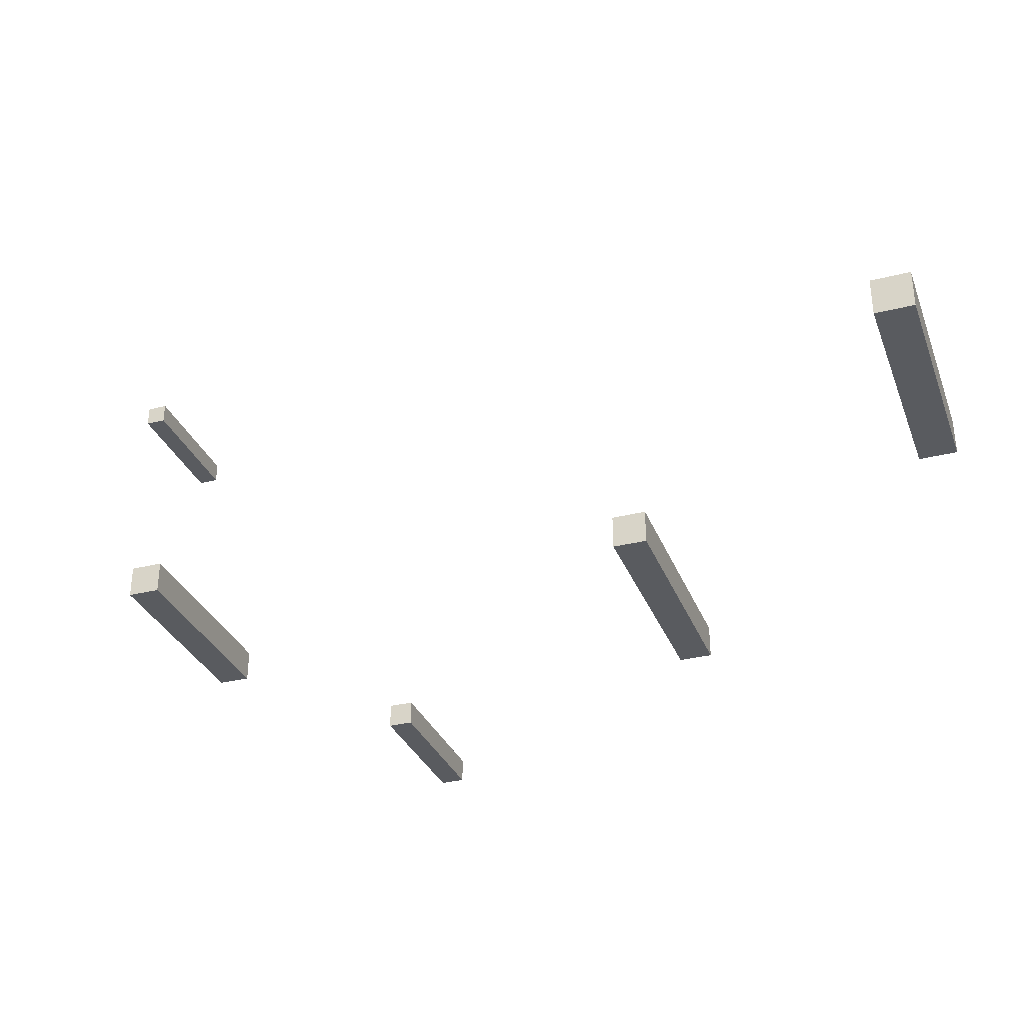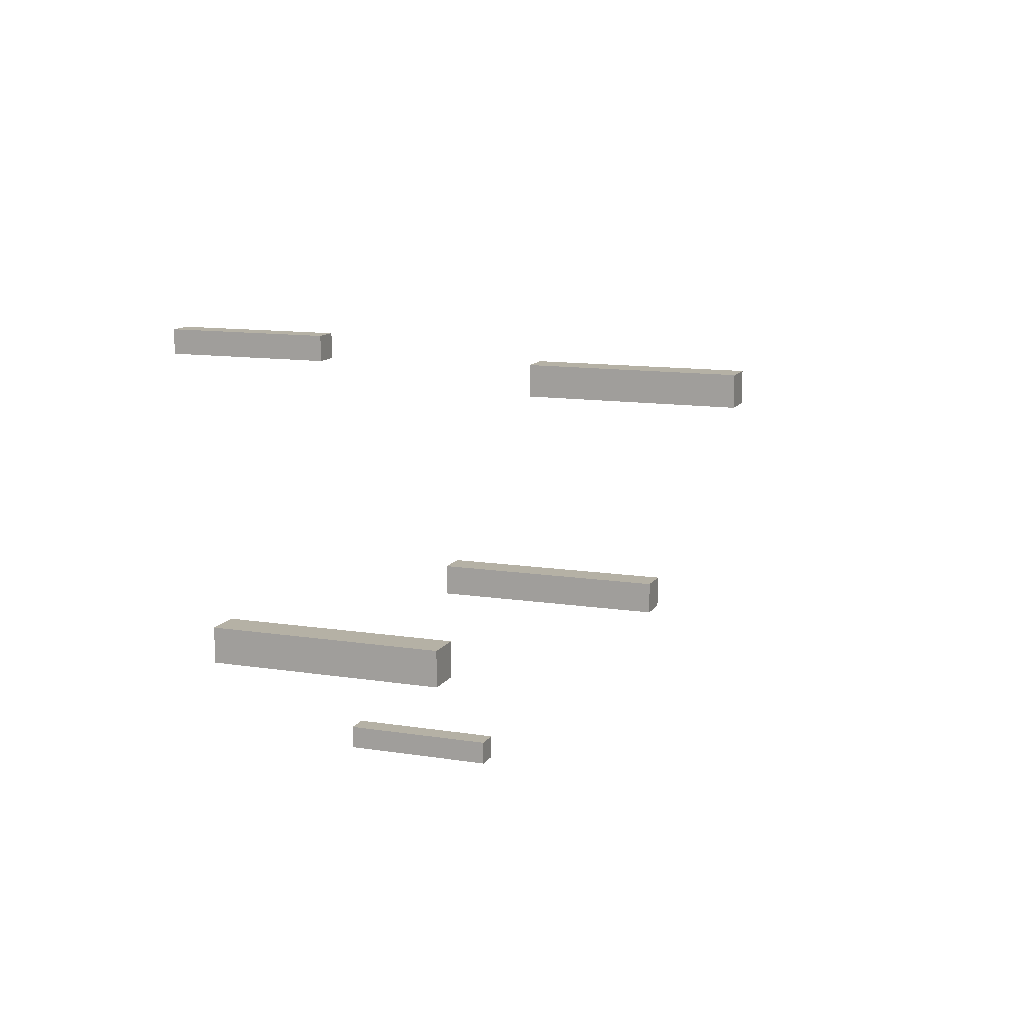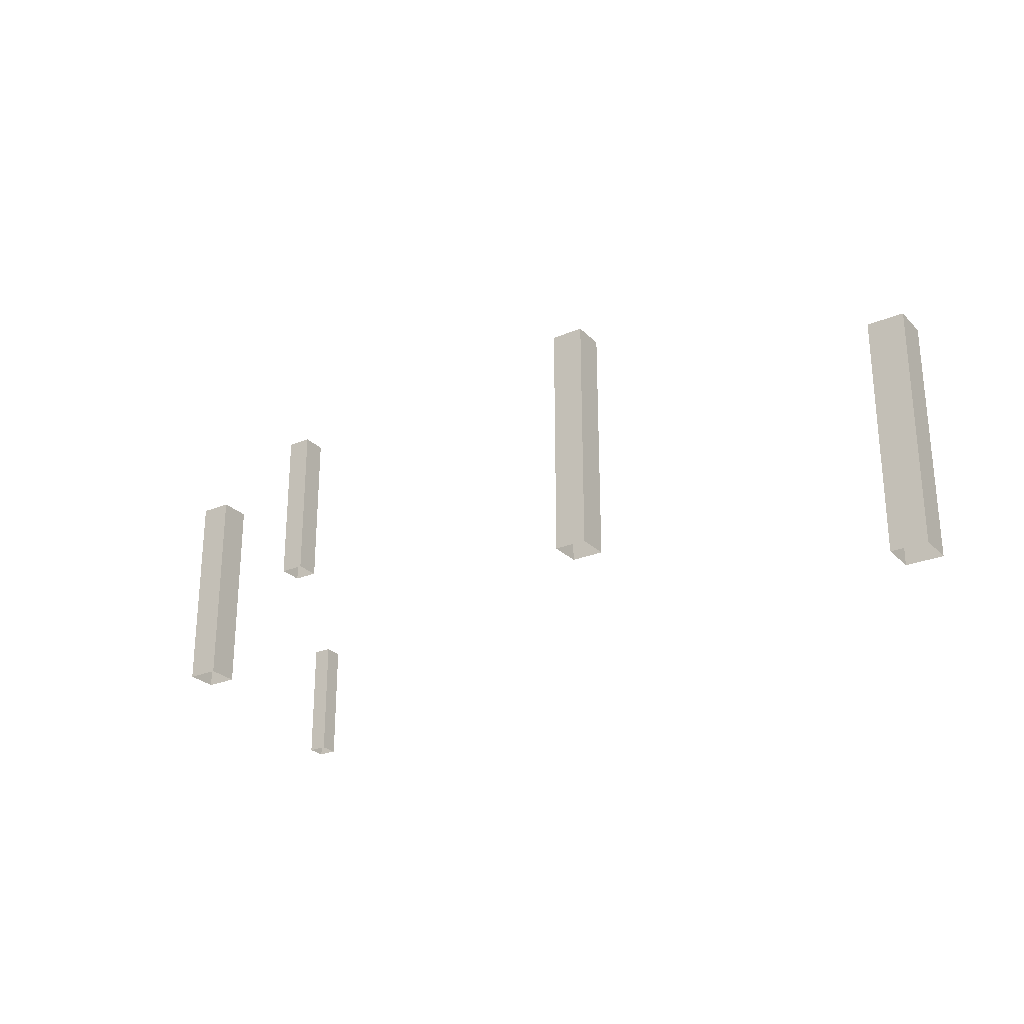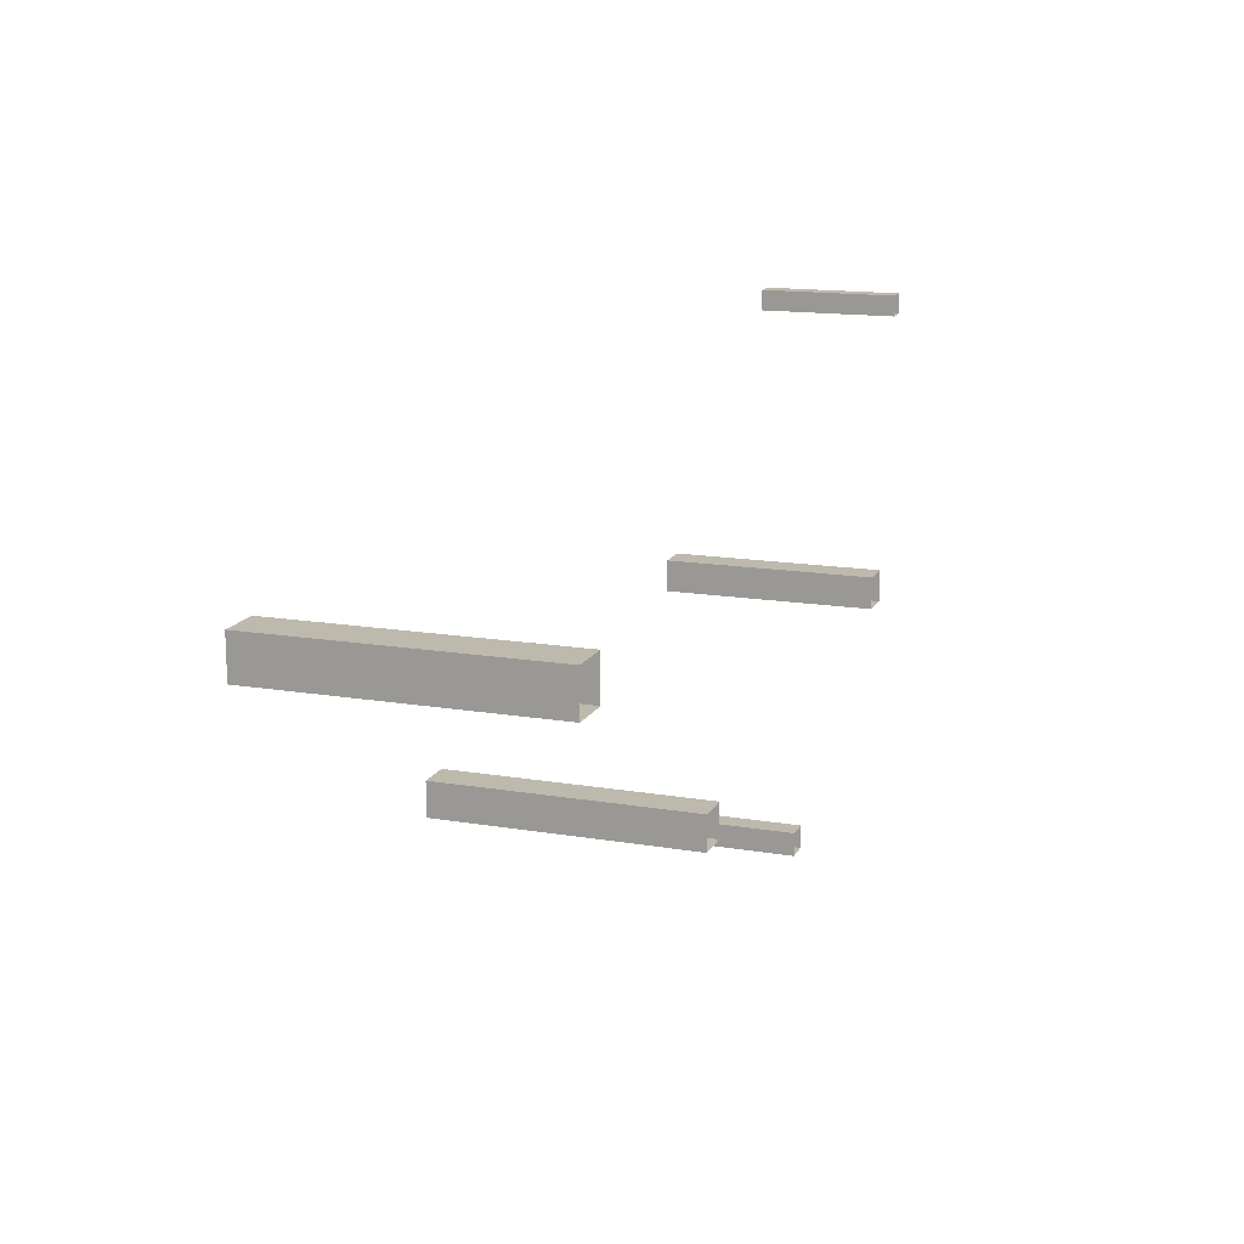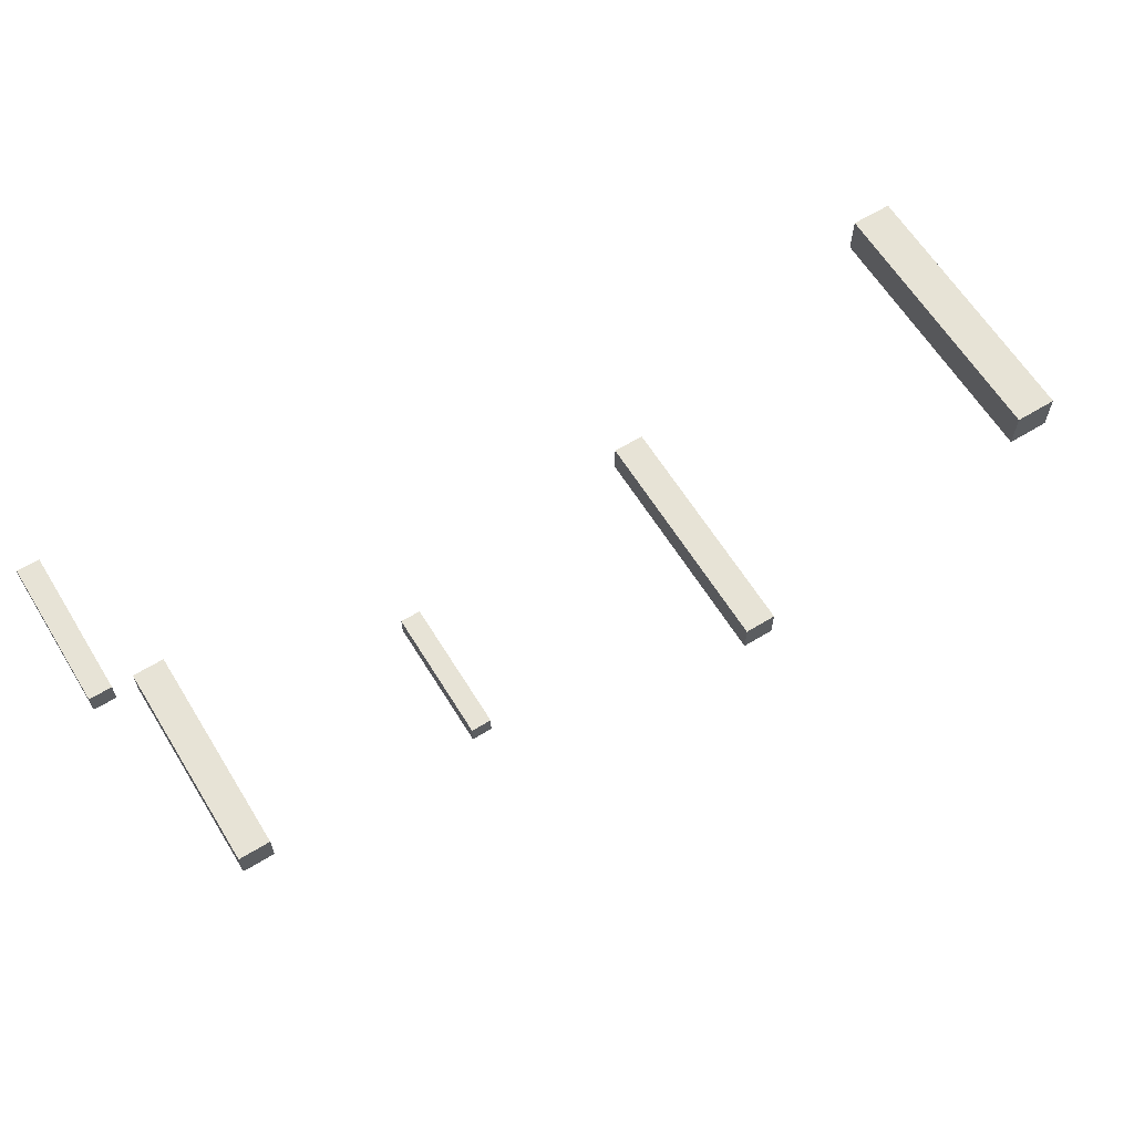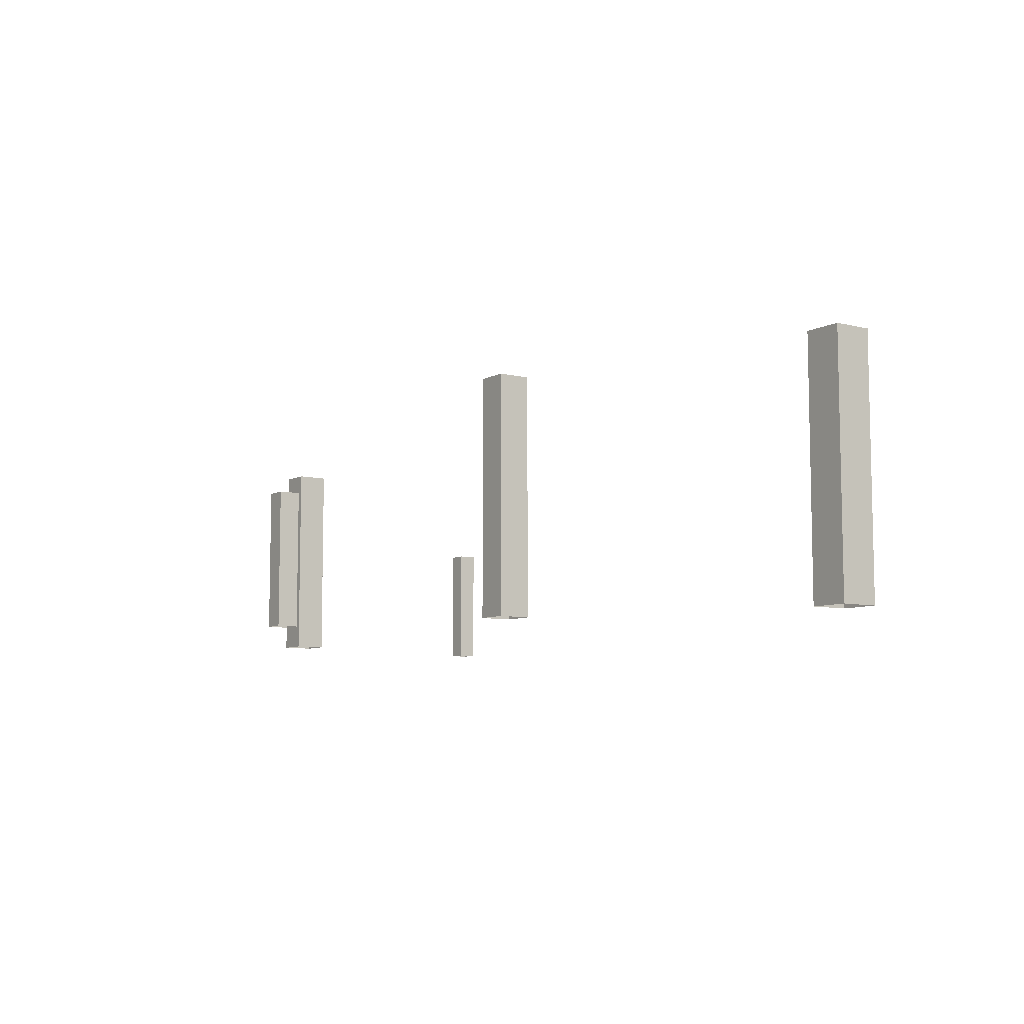
<metadata>
{"format":"obj","ext":"obj","renderer":"f3d","projection":"perspective","resolution":1024,"background":"white","views":[{"elev":-32.2,"azim":-160.6,"up":"+Z"},{"elev":11.9,"azim":110.6,"up":"+Z"},{"elev":-26.2,"azim":-146.6,"up":"+Y"},{"elev":15.2,"azim":-70.4,"up":"+Z"},{"elev":62.7,"azim":148.3,"up":"+Z"},{"elev":-7.8,"azim":-124.8,"up":"+Y"}]}
</metadata>
<code>
g Object005
v 16.76 5.193 -2.447
v 15.96 5.193 -1.655
v 15.96 5.193 -2.447
v 16.76 5.193 -1.655
v 16.76 -0.05046 -2.447
v 15.96 5.193 -2.447
v 15.96 -0.05046 -2.447
v 16.76 5.193 -2.447
v 15.96 -0.05046 -2.447
v 15.96 5.193 -1.655
v 15.96 -0.05046 -1.655
v 15.96 5.193 -2.447
v 15.96 -0.05046 -1.655
v 16.76 5.193 -1.655
v 16.76 -0.05046 -1.655
v 15.96 5.193 -1.655
v 16.76 -0.05046 -1.655
v 16.76 5.193 -2.447
v 16.76 -0.05046 -2.447
v 16.76 5.193 -1.655
v 14.72 8.191 -13.4
v 13.47 8.191 -12.15
v 13.47 8.191 -13.4
v 14.72 8.191 -12.15
v 14.72 -0.09595 -13.4
v 13.47 8.191 -13.4
v 13.47 -0.09595 -13.4
v 14.72 8.191 -13.4
v 13.47 -0.09595 -13.4
v 13.47 8.191 -12.15
v 13.47 -0.09595 -12.15
v 13.47 8.191 -13.4
v 13.47 -0.09595 -12.15
v 14.72 8.191 -12.15
v 14.72 -0.09595 -12.15
v 13.47 8.191 -12.15
v 14.72 -0.09595 -12.15
v 14.72 8.191 -13.4
v 14.72 -0.09595 -13.4
v 14.72 8.191 -12.15
v 4.055 5.645 -19.86
v 3.204 5.645 -19
v 3.204 5.645 -19.86
v 4.055 5.645 -19
v 4.055 0.005848 -19.86
v 3.204 5.645 -19.86
v 3.204 0.005848 -19.86
v 4.055 5.645 -19.86
v 3.204 0.005848 -19.86
v 3.204 5.645 -19
v 3.204 0.005848 -19
v 3.204 5.645 -19.86
v 3.204 0.005848 -19
v 4.055 5.645 -19
v 4.055 0.005848 -19
v 3.204 5.645 -19
v 4.055 0.005848 -19
v 4.055 5.645 -19.86
v 4.055 0.005848 -19.86
v 4.055 5.645 -19
v -6.155 9.305 -15.92
v -7.407 9.305 -14.67
v -7.407 9.305 -15.92
v -6.155 9.305 -14.67
v -6.155 -0.1021 -15.92
v -7.407 9.305 -15.92
v -7.407 -0.1021 -15.92
v -6.155 9.305 -15.92
v -7.407 -0.1021 -15.92
v -7.407 9.305 -14.67
v -7.407 -0.1021 -14.67
v -7.407 9.305 -15.92
v -7.407 -0.1021 -14.67
v -6.155 9.305 -14.67
v -6.155 -0.1021 -14.67
v -7.407 9.305 -14.67
v -6.155 -0.1021 -14.67
v -6.155 9.305 -15.92
v -6.155 -0.1021 -15.92
v -6.155 9.305 -14.67
v -16.64 10.2 -8.51
v -18.19 10.2 -6.966
v -18.19 10.2 -8.51
v -16.64 10.2 -6.966
v -16.64 -0.02677 -8.51
v -18.19 10.2 -8.51
v -18.19 -0.02677 -8.51
v -16.64 10.2 -8.51
v -18.19 -0.02677 -8.51
v -18.19 10.2 -6.966
v -18.19 -0.02677 -6.966
v -18.19 10.2 -8.51
v -18.19 -0.02677 -6.966
v -16.64 10.2 -6.966
v -16.64 -0.02677 -6.966
v -18.19 10.2 -6.966
v -16.64 -0.02677 -6.966
v -16.64 10.2 -8.51
v -16.64 -0.02677 -8.51
v -16.64 10.2 -6.966
g Object005_0
f 3 2 1
f 4 1 2
f 7 6 5
f 8 5 6
f 11 10 9
f 12 9 10
f 15 14 13
f 16 13 14
f 19 18 17
f 20 17 18
f 23 22 21
f 24 21 22
f 27 26 25
f 28 25 26
f 31 30 29
f 32 29 30
f 35 34 33
f 36 33 34
f 39 38 37
f 40 37 38
f 43 42 41
f 44 41 42
f 47 46 45
f 48 45 46
f 51 50 49
f 52 49 50
f 55 54 53
f 56 53 54
f 59 58 57
f 60 57 58
f 63 62 61
f 64 61 62
f 67 66 65
f 68 65 66
f 71 70 69
f 72 69 70
f 75 74 73
f 76 73 74
f 79 78 77
f 80 77 78
f 83 82 81
f 84 81 82
f 87 86 85
f 88 85 86
f 91 90 89
f 92 89 90
f 95 94 93
f 96 93 94
f 99 98 97
f 100 97 98

</code>
